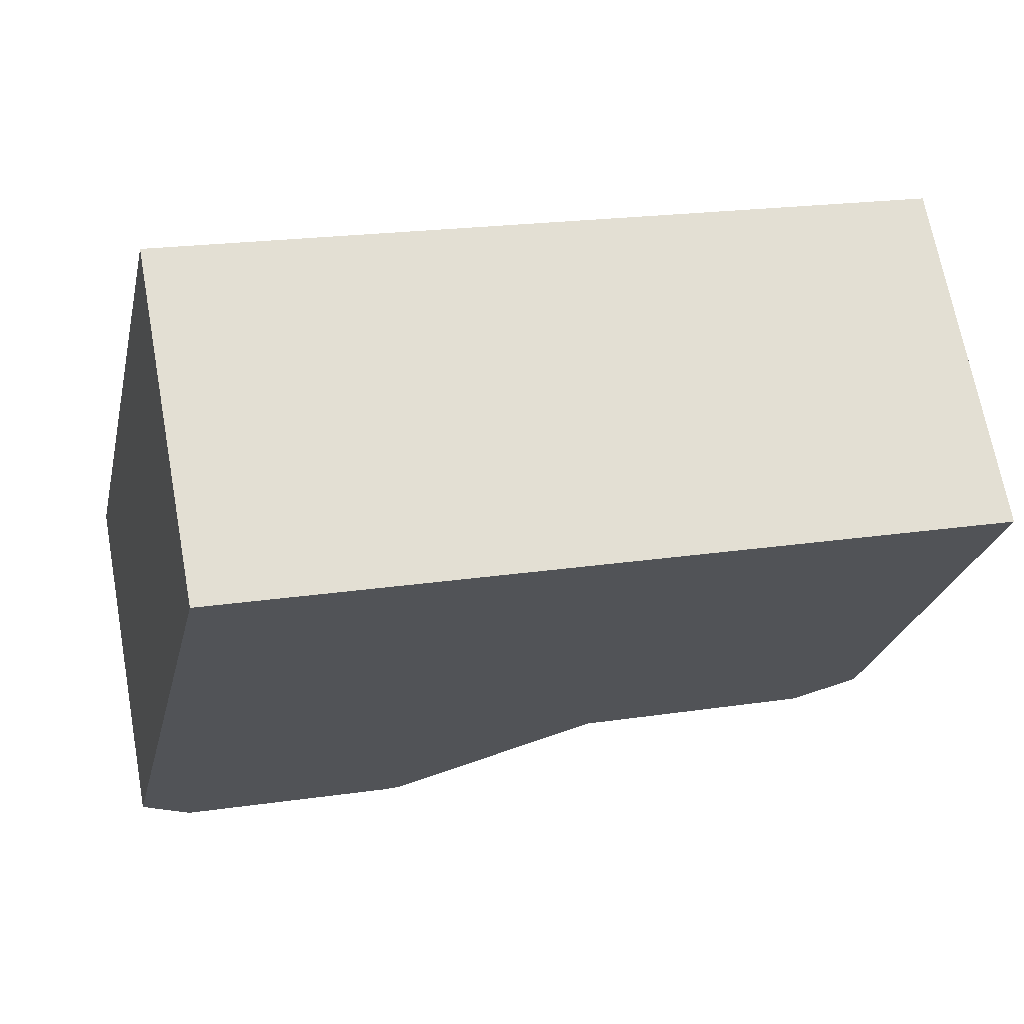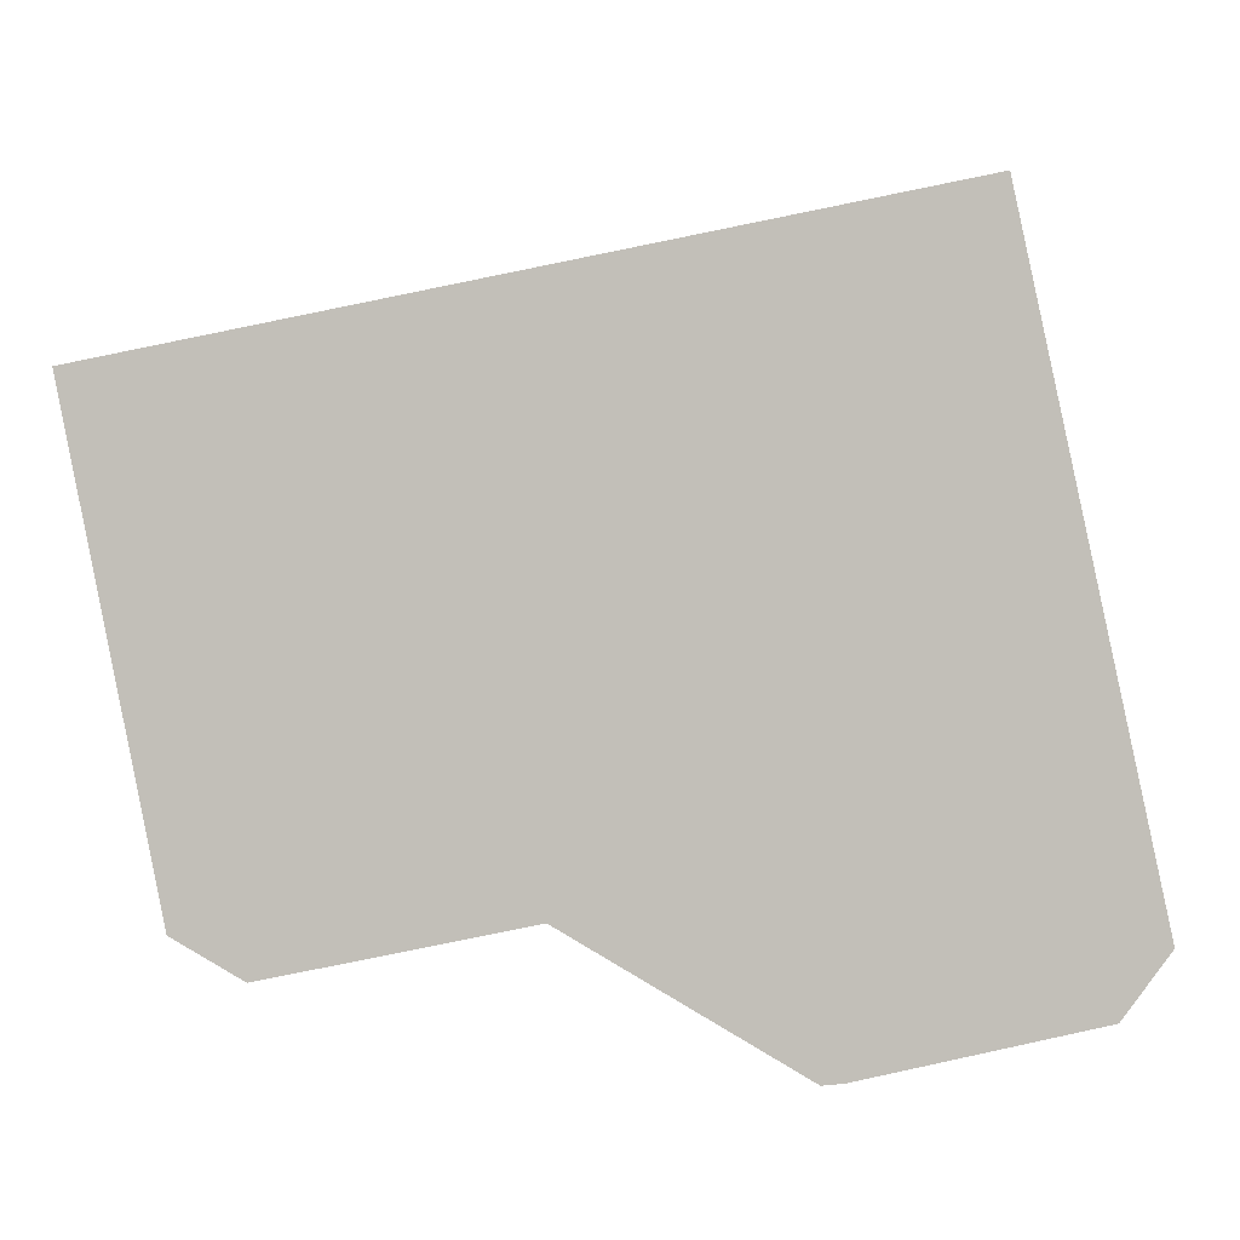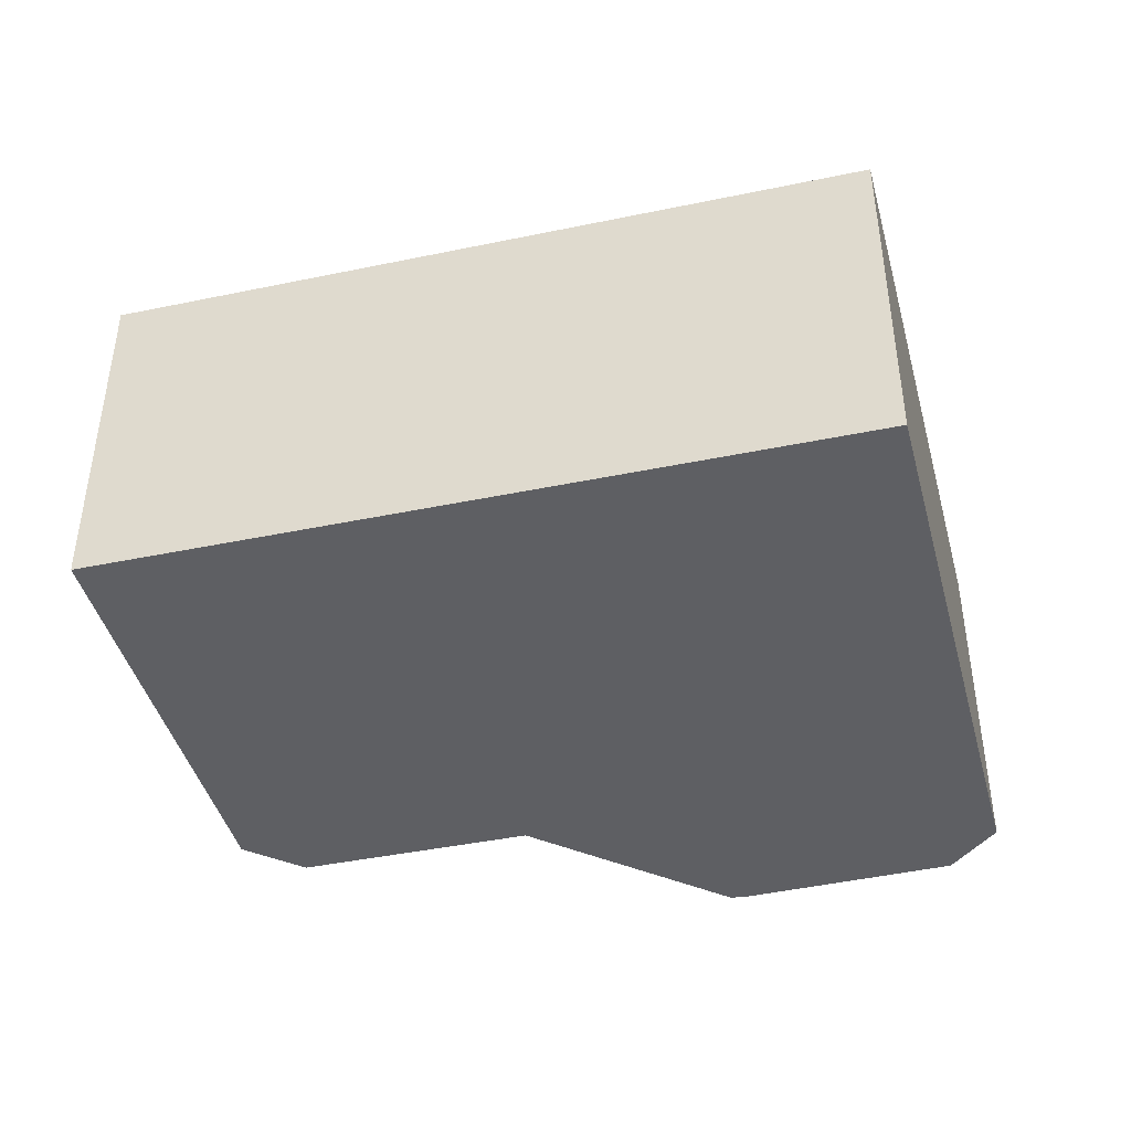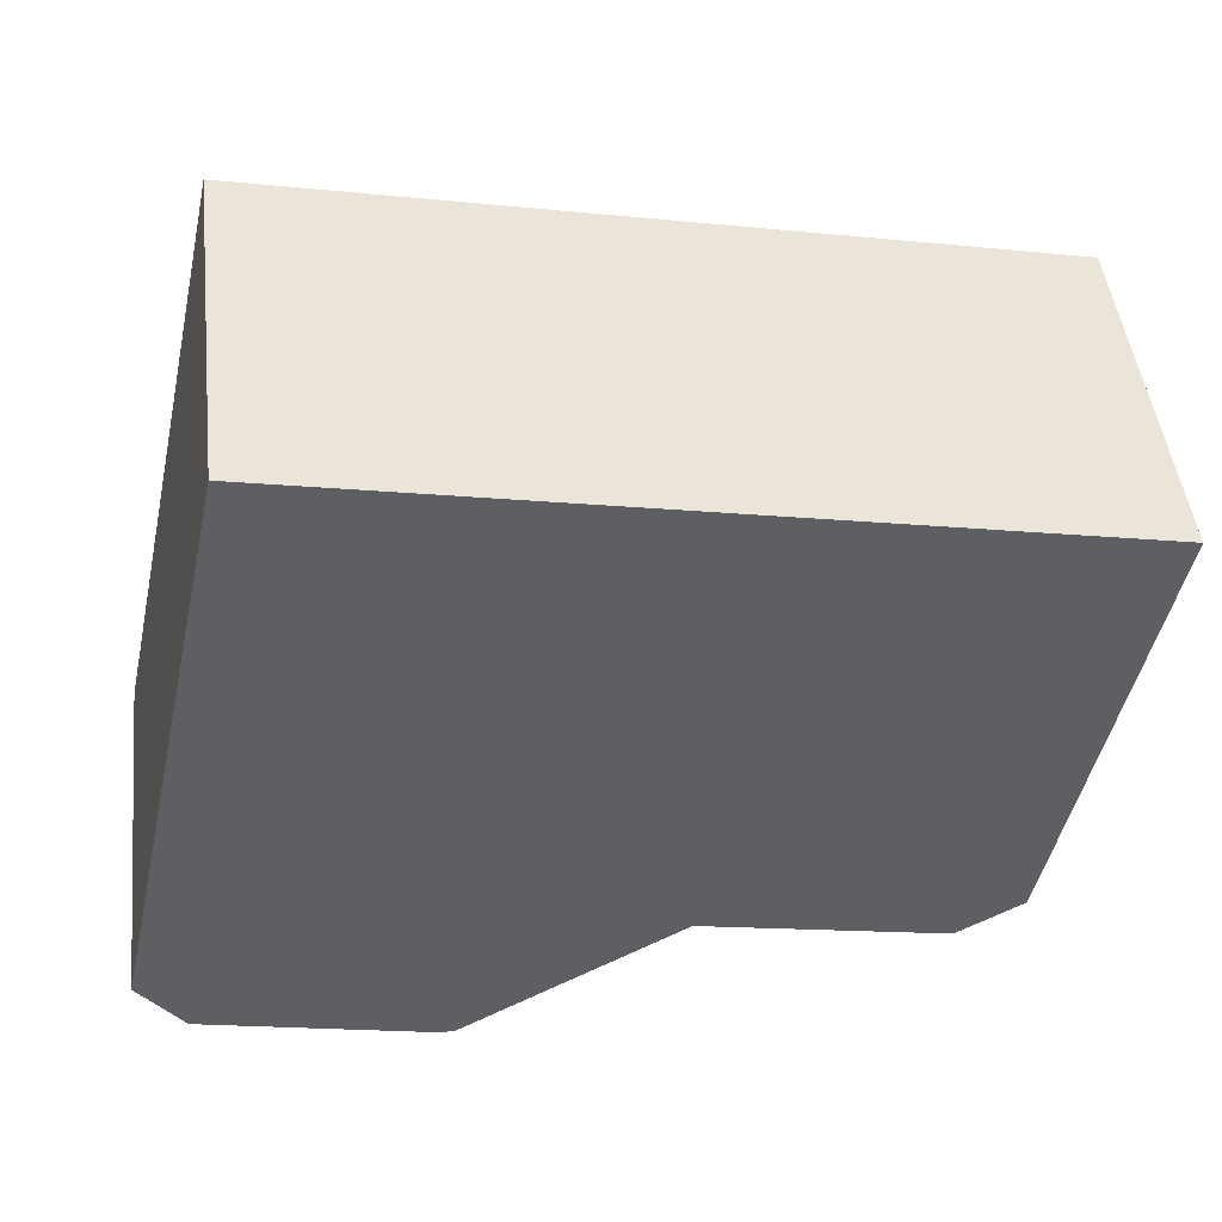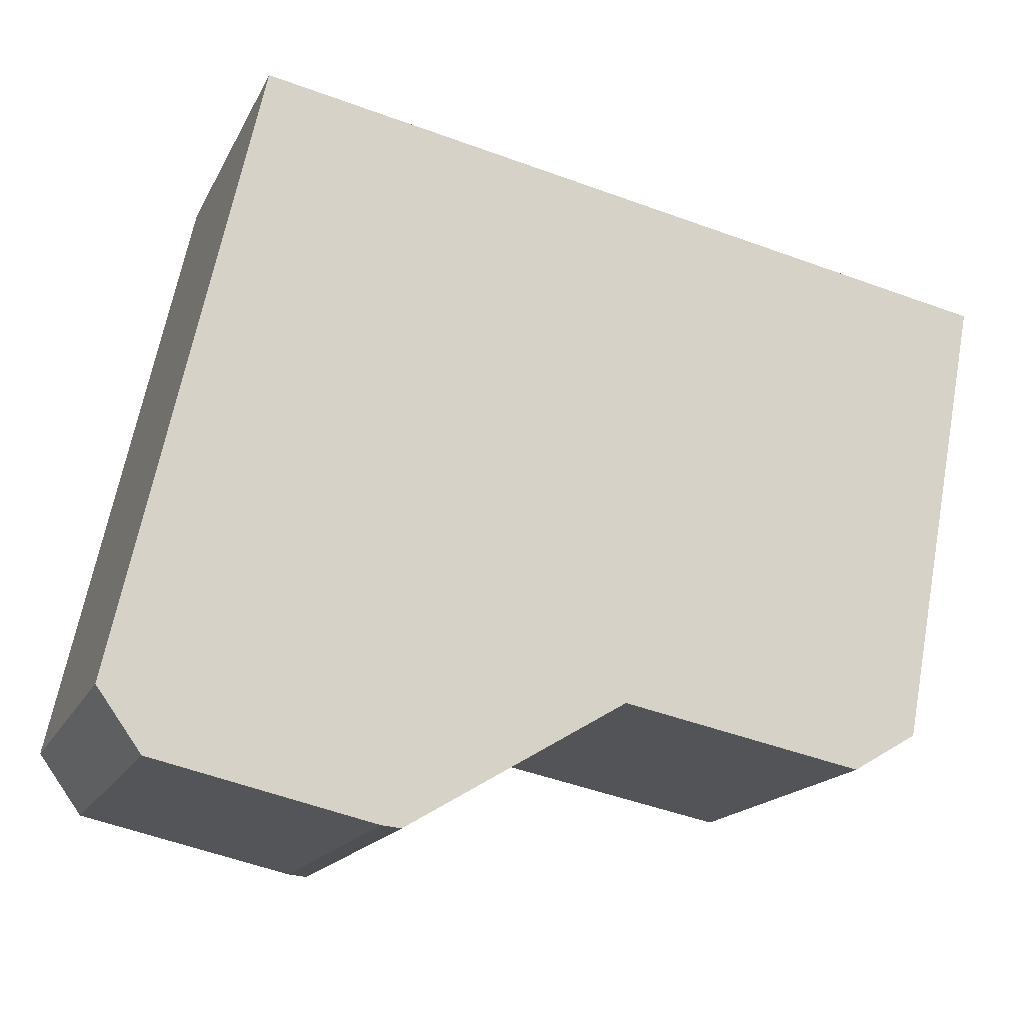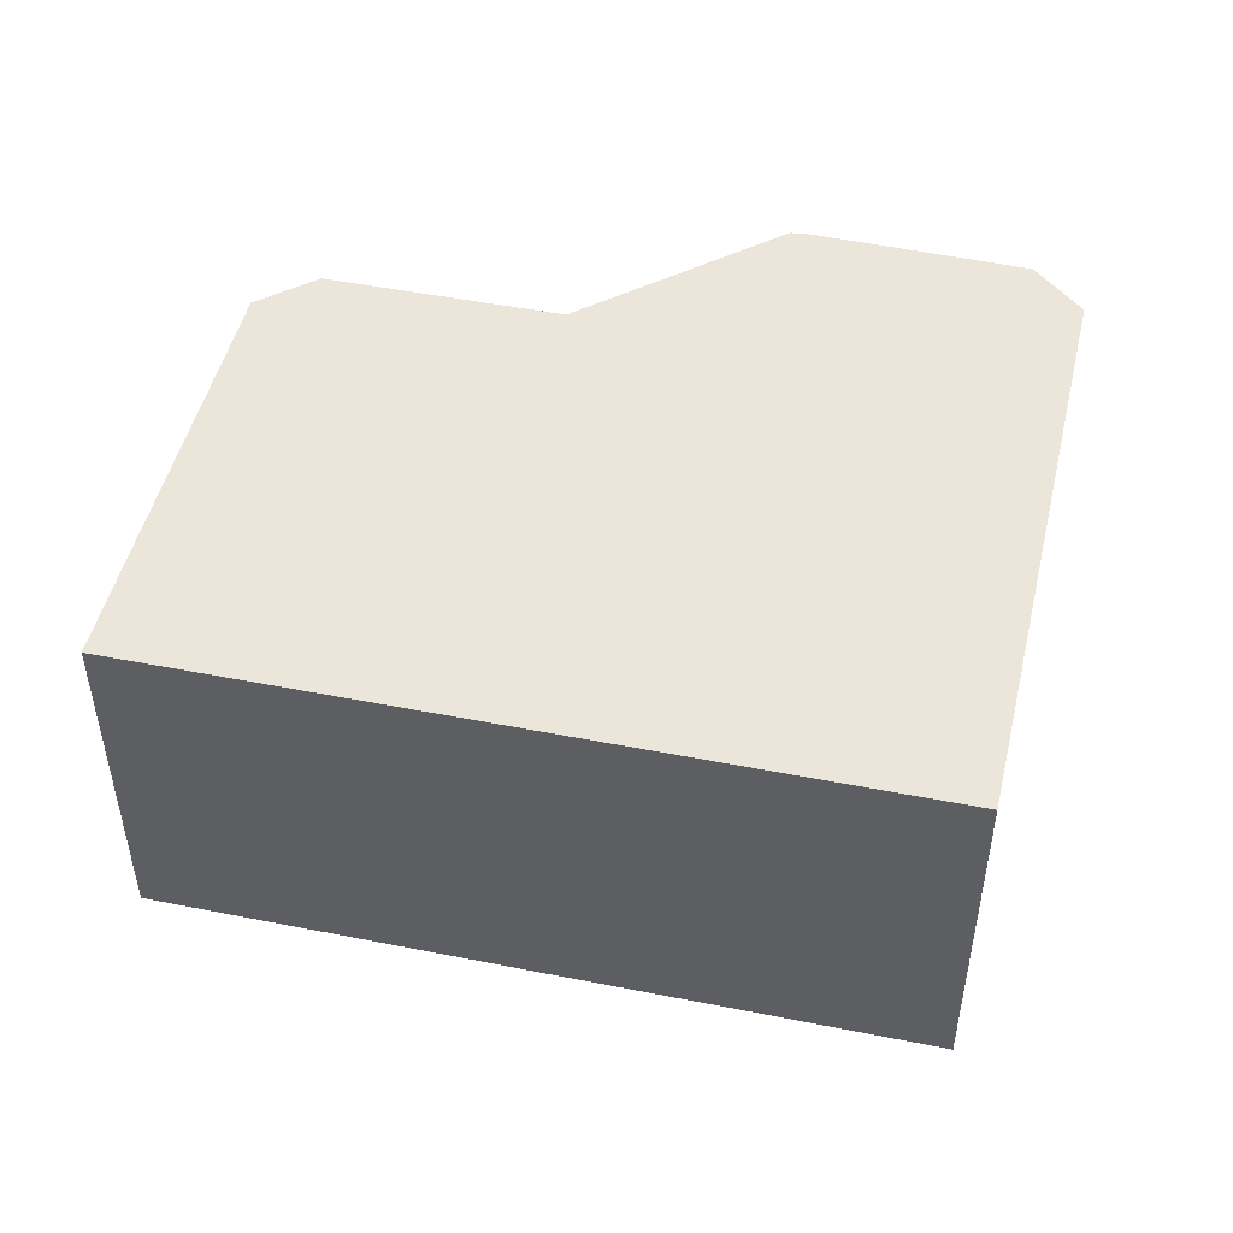
<metadata>
{"format":"obj","ext":"obj","renderer":"f3d","projection":"perspective","resolution":1024,"background":"white","views":[{"elev":68.9,"azim":169.6,"up":"+Z"},{"elev":3.2,"azim":1.7,"up":"+Z"},{"elev":-41.7,"azim":2.7,"up":"+Y"},{"elev":47.2,"azim":173.5,"up":"+Z"},{"elev":-16.8,"azim":160.8,"up":"+Z"},{"elev":47.4,"azim":1.2,"up":"+Y"}]}
</metadata>
<code>
v  0 4.012 2.457e-16
v  1.745 4.012 -5.678
v  1.003 4.012 -5.241
v  4.516 4.012 -5.109
v  7.036 4.012 -6.603
v  7.258 4.012 -6.582
v  8.706 4.012 1.75
v  9.763 4.012 -6.008
v  10.26 4.012 -5.311
v  9.763 3.679e-16 -6.008
v  7.258 4.03e-16 -6.582
v  7.036 4.043e-16 -6.603
v  4.516 3.128e-16 -5.109
v  1.745 3.477e-16 -5.678
v  1.003 3.209e-16 -5.241
v  0 0 0
v  8.706 -1.072e-16 1.75
v  10.26 3.252e-16 -5.311
g defaultobject
f 1 2 3
f 2 1 4
f 4 1 5
f 5 1 6
f 6 1 7
f 6 7 8
f 8 7 9
f 10 6 8
f 6 10 11
f 11 5 6
f 5 11 12
f 13 2 4
f 2 13 14
f 12 4 5
f 4 12 13
f 14 3 2
f 3 14 15
f 15 1 3
f 1 15 16
f 16 7 1
f 7 16 17
f 18 8 9
f 8 18 10
f 17 9 7
f 9 17 18
f 15 17 16
f 17 15 14
f 17 14 13
f 17 13 12
f 17 12 11
f 17 11 10
f 17 10 18

</code>
